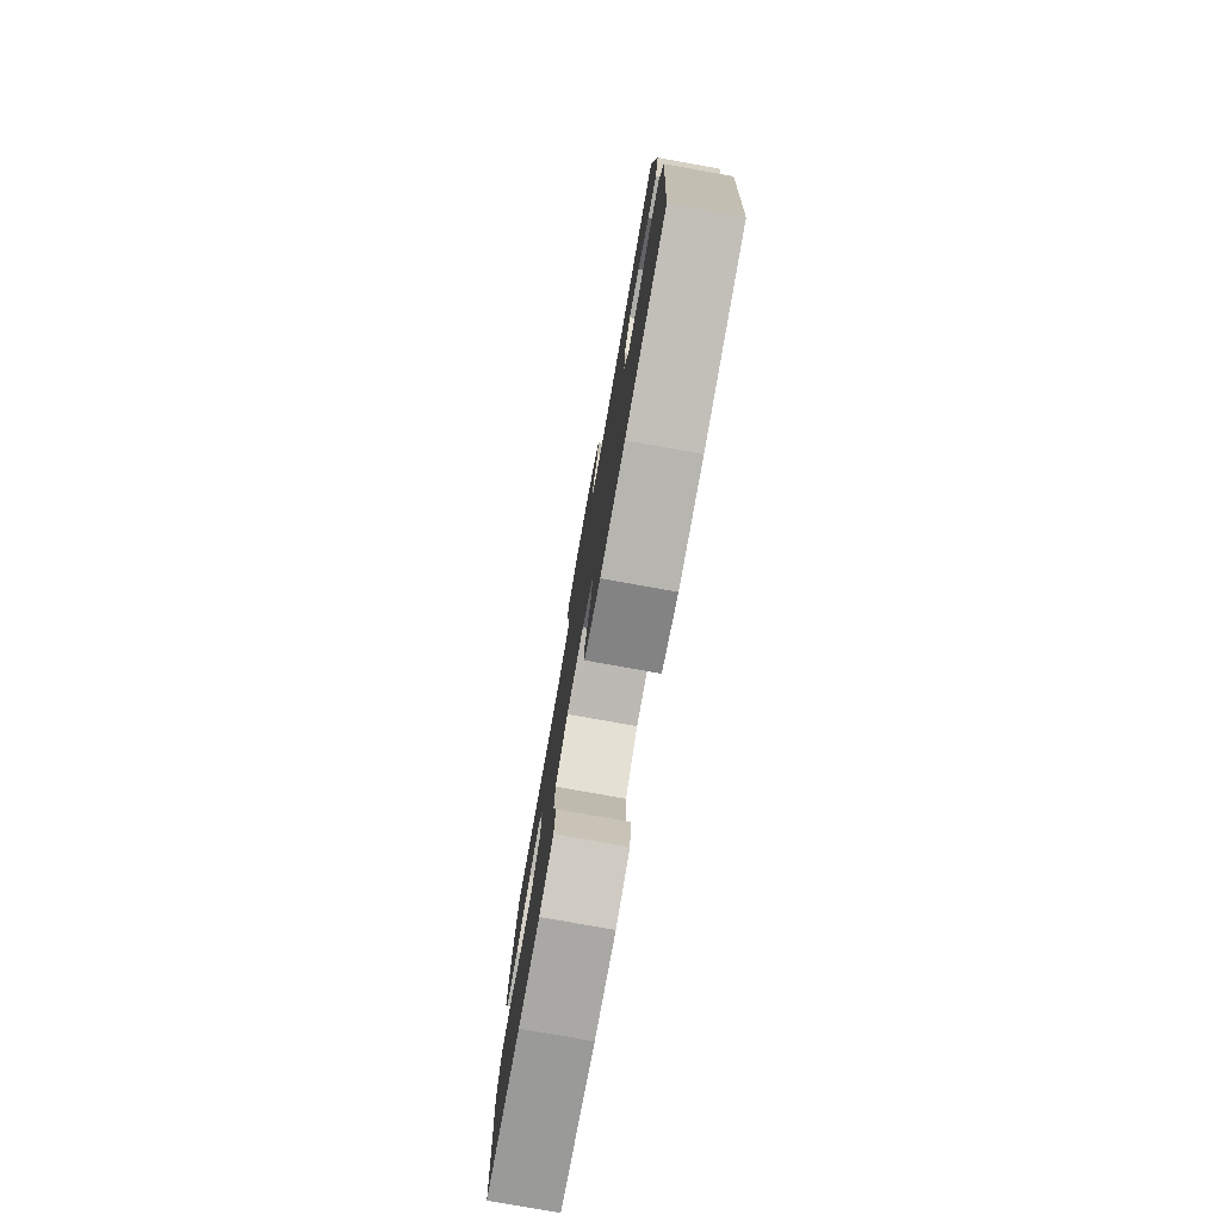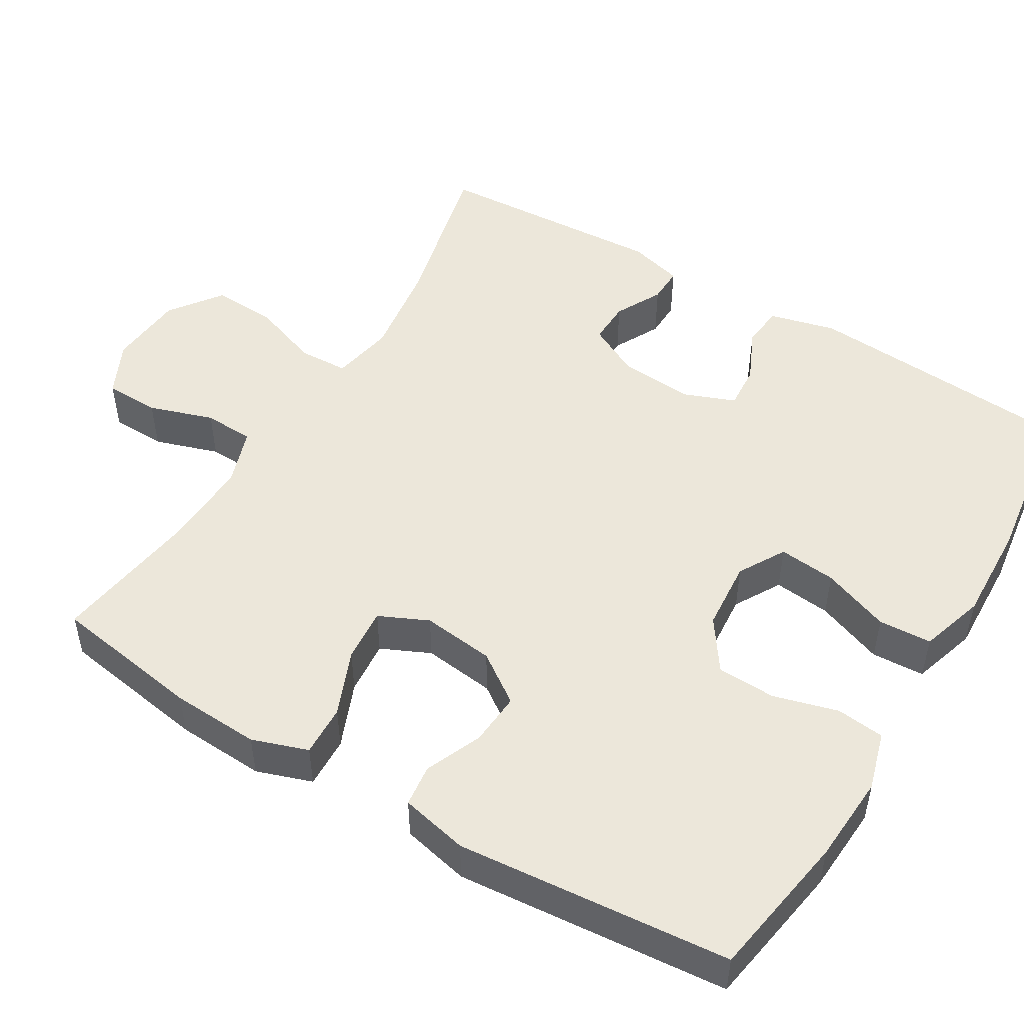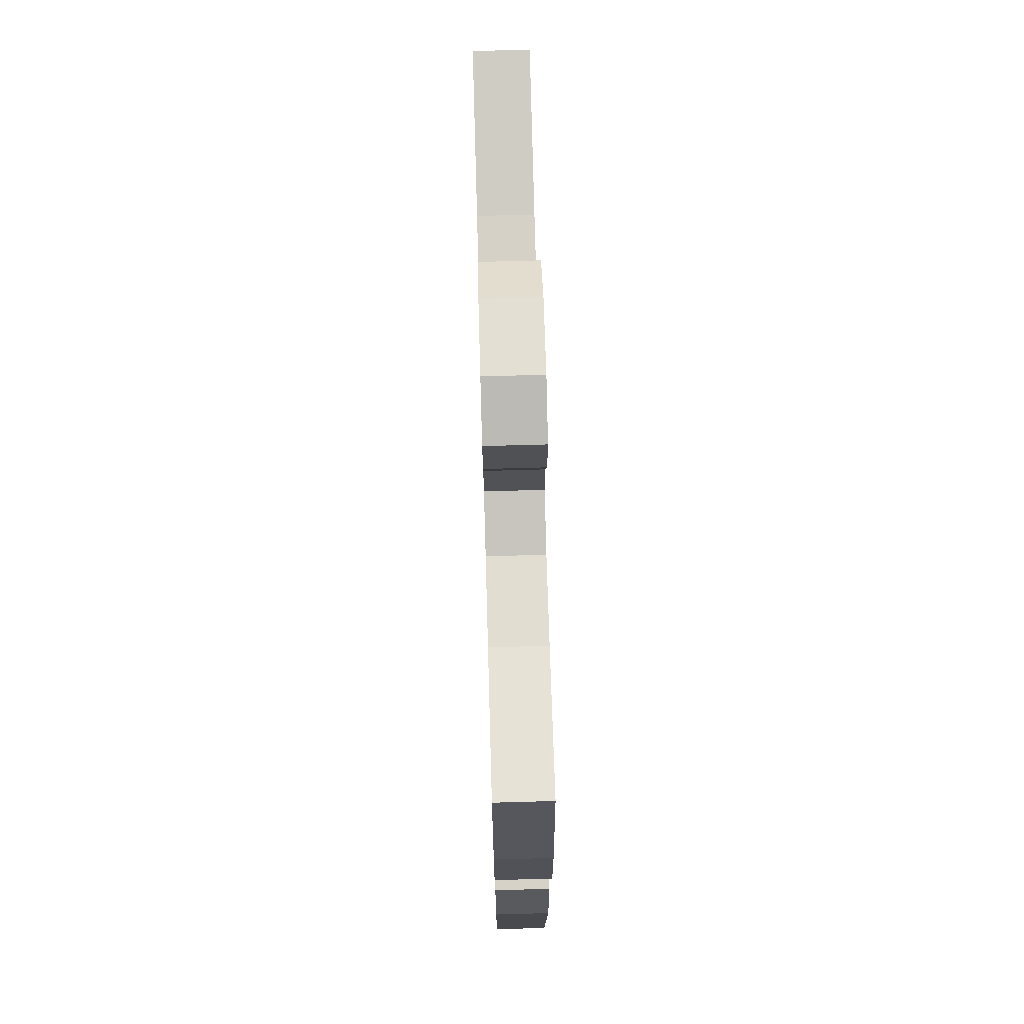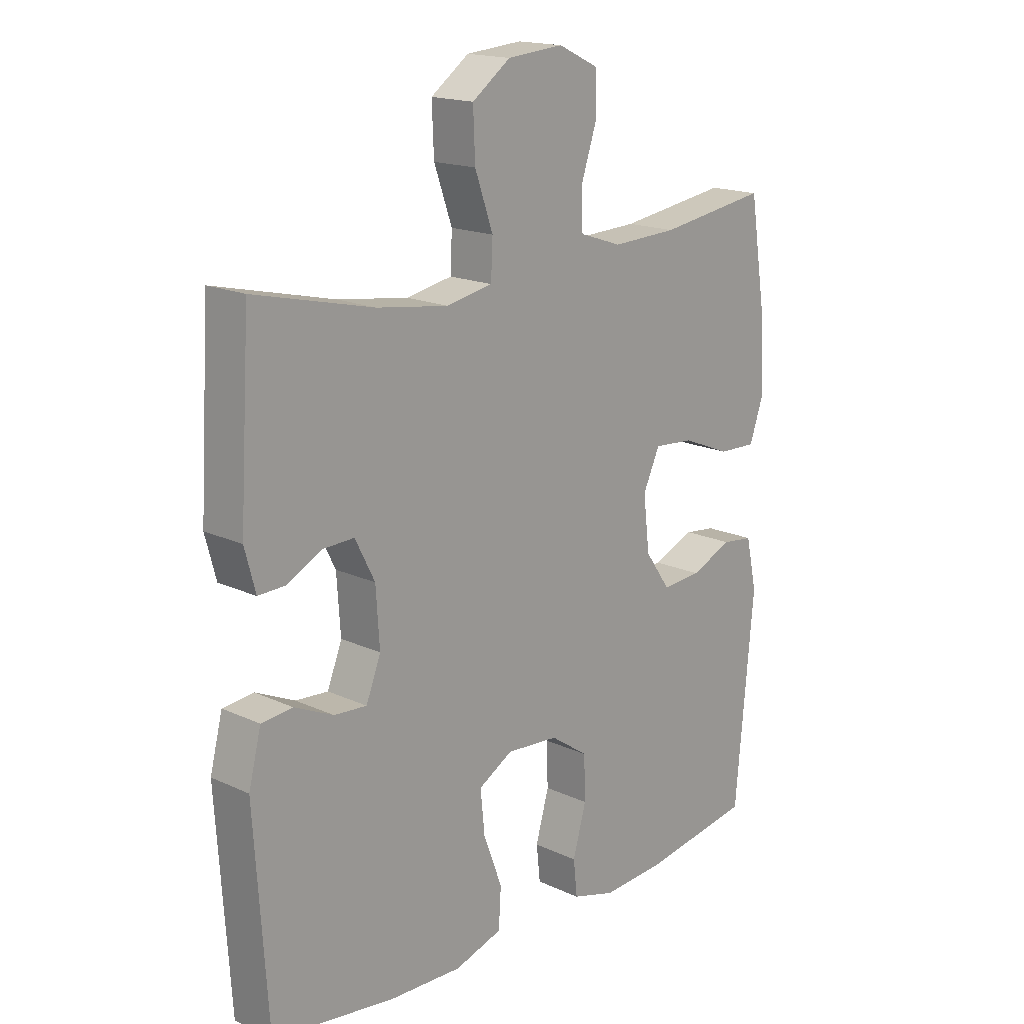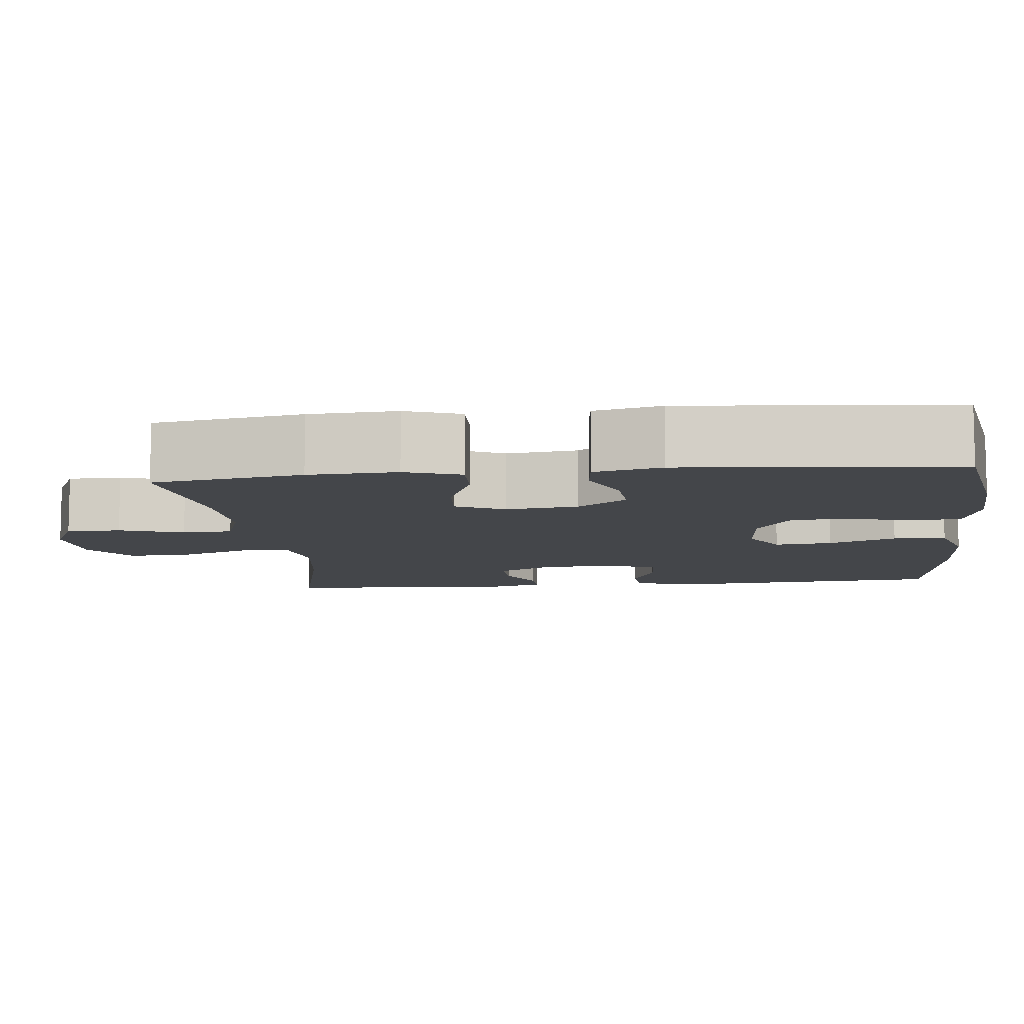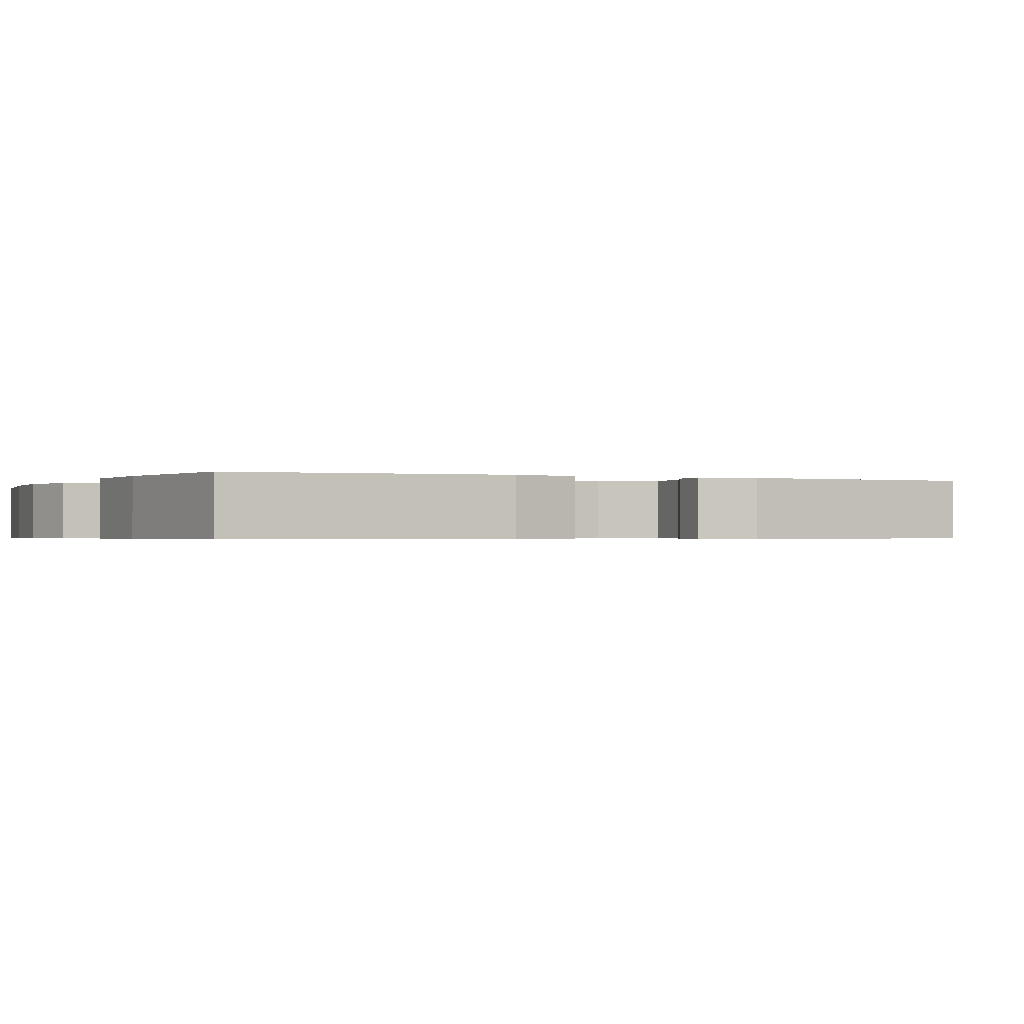
<metadata>
{"format":"obj","ext":"obj","renderer":"f3d","projection":"perspective","resolution":1024,"background":"white","views":[{"elev":-78.7,"azim":-100.1,"up":"+Z"},{"elev":50.3,"azim":121.0,"up":"+Y"},{"elev":71.3,"azim":88.4,"up":"+Z"},{"elev":17.2,"azim":-47.3,"up":"+Z"},{"elev":-9.4,"azim":96.2,"up":"+Y"},{"elev":-0.6,"azim":-115.2,"up":"+Y"}]}
</metadata>
<code>
o path2140
v 0.5275 0.0375 -0.1634
v 0.5076 0.0375 -0.07312
v 0.4517 0.0375 -0.06656
v 0.3765 0.0375 -0.09872
v 0.3055 0.0375 -0.1041
v 0.2595 0.0375 -0.0384
v 0.2482 0.0375 0.05804
v 0.2785 0.0375 0.1237
v 0.3507 0.0375 0.1178
v 0.4378 0.0375 0.08237
v 0.5063 0.0375 0.08002
v 0.5319 0.0375 0.1544
v 0.526 0.0375 0.2728
v 0.4944 0.0375 0.4728
v 0.2971 0.0375 0.4431
v 0.1793 0.0375 0.438
v 0.1032 0.0375 0.4633
v 0.1005 0.0375 0.5304
v 0.1288 0.0375 0.6162
v 0.1274 0.0375 0.6892
v 0.05567 0.0375 0.7233
v -0.04531 0.0375 0.7144
v -0.1142 0.0375 0.664
v -0.1107 0.0375 0.5789
v -0.07822 0.0375 0.4867
v -0.08119 0.0375 0.4207
v -0.1642 0.0375 0.4043
v -0.2925 0.0375 0.4222
v -0.5075 0.0375 0.4728
v -0.5265 0.0375 0.1639
v -0.5072 0.0375 0.09146
v -0.4593 0.0375 0.09301
v -0.3969 0.0375 0.1256
v -0.3394 0.0375 0.1277
v -0.304 0.0375 0.05827
v -0.2973 0.0375 -0.04136
v -0.3238 0.0375 -0.1094
v -0.3826 0.0375 -0.1051
v -0.4529 0.0375 -0.07305
v -0.5087 0.0375 -0.0788
v -0.5311 0.0375 -0.1676
v -0.5075 0.0375 -0.5289
v -0.2866 0.0375 -0.5595
v -0.1545 0.0375 -0.5644
v -0.06841 0.0375 -0.5373
v -0.06428 0.0375 -0.4664
v -0.09806 0.0375 -0.3759
v -0.1058 0.0375 -0.2991
v -0.04372 0.0375 -0.2633
v 0.05026 0.0375 -0.2707
v 0.118 0.0375 -0.3176
v 0.1207 0.0375 -0.3962
v 0.09663 0.0375 -0.4819
v 0.1036 0.0375 -0.5463
v 0.1814 0.0375 -0.5688
v 0.2989 0.0375 -0.5615
v 0.4944 0.0375 -0.5289
v 0.5275 -0.0375 -0.1634
v 0.5076 -0.0375 -0.07312
v 0.4517 -0.0375 -0.06656
v 0.3765 -0.0375 -0.09872
v 0.3055 -0.0375 -0.1041
v 0.2595 -0.0375 -0.0384
v 0.2482 -0.0375 0.05804
v 0.2785 -0.0375 0.1237
v 0.3507 -0.0375 0.1178
v 0.4378 -0.0375 0.08237
v 0.5063 -0.0375 0.08002
v 0.5319 -0.0375 0.1544
v 0.526 -0.0375 0.2728
v 0.4944 -0.0375 0.4728
v 0.2971 -0.0375 0.4431
v 0.1793 -0.0375 0.438
v 0.1032 -0.0375 0.4633
v 0.1005 -0.0375 0.5304
v 0.1288 -0.0375 0.6162
v 0.1274 -0.0375 0.6892
v 0.05567 -0.0375 0.7233
v -0.04531 -0.0375 0.7144
v -0.1142 -0.0375 0.664
v -0.1107 -0.0375 0.5789
v -0.07822 -0.0375 0.4867
v -0.08119 -0.0375 0.4207
v -0.1642 -0.0375 0.4043
v -0.2925 -0.0375 0.4222
v -0.5075 -0.0375 0.4728
v -0.5265 -0.0375 0.1639
v -0.5072 -0.0375 0.09146
v -0.4593 -0.0375 0.09301
v -0.3969 -0.0375 0.1256
v -0.3394 -0.0375 0.1277
v -0.304 -0.0375 0.05827
v -0.2973 -0.0375 -0.04136
v -0.3238 -0.0375 -0.1094
v -0.3826 -0.0375 -0.1051
v -0.4529 -0.0375 -0.07305
v -0.5087 -0.0375 -0.0788
v -0.5311 -0.0375 -0.1676
v -0.5075 -0.0375 -0.5289
v -0.2866 -0.0375 -0.5595
v -0.1545 -0.0375 -0.5644
v -0.06841 -0.0375 -0.5373
v -0.06428 -0.0375 -0.4664
v -0.09806 -0.0375 -0.3759
v -0.1058 -0.0375 -0.2991
v -0.04372 -0.0375 -0.2633
v 0.05026 -0.0375 -0.2707
v 0.118 -0.0375 -0.3176
v 0.1207 -0.0375 -0.3962
v 0.09663 -0.0375 -0.4819
v 0.1036 -0.0375 -0.5463
v 0.1814 -0.0375 -0.5688
v 0.2989 -0.0375 -0.5615
v 0.4944 -0.0375 -0.5289
v 0.1274 0.0375 0.6892
v 0.1274 0.0375 0.6892
v 0.05567 0.0375 0.7233
v -0.04531 0.0375 0.7144
v -0.1142 0.0375 0.664
v 0.1288 0.0375 0.6162
v -0.1107 0.0375 0.5789
v 0.1005 0.0375 0.5304
v -0.07822 0.0375 0.4867
v 0.1032 0.0375 0.4633
v 0.1032 0.0375 0.4633
v -0.08119 0.0375 0.4207
v -0.08119 0.0375 0.4207
v 0.1793 0.0375 0.438
v 0.4944 0.0375 0.4728
v 0.4944 0.0375 0.4728
v 0.2971 0.0375 0.4431
v -0.2925 0.0375 0.4222
v -0.5075 0.0375 0.4728
v -0.5075 0.0375 0.4728
v -0.1642 0.0375 0.4043
v 0.526 0.0375 0.2728
v -0.5265 0.0375 0.1639
v 0.5319 0.0375 0.1544
v -0.3969 0.0375 0.1256
v -0.3394 0.0375 0.1277
v -0.3394 0.0375 0.1277
v -0.5072 0.0375 0.09146
v -0.5072 0.0375 0.09146
v 0.5063 0.0375 0.08002
v 0.5063 0.0375 0.08002
v 0.2785 0.0375 0.1237
v 0.2785 0.0375 0.1237
v 0.3507 0.0375 0.1178
v -0.304 0.0375 0.05827
v -0.4593 0.0375 0.09301
v 0.2482 0.0375 0.05804
v 0.4378 0.0375 0.08237
v -0.2973 0.0375 -0.04136
v 0.2595 0.0375 -0.0384
v 0.3055 0.0375 -0.1041
v -0.3238 0.0375 -0.1094
v -0.3238 0.0375 -0.1094
v 0.5076 0.0375 -0.07312
v 0.5076 0.0375 -0.07312
v 0.4517 0.0375 -0.06656
v 0.3765 0.0375 -0.09872
v -0.3826 0.0375 -0.1051
v -0.4529 0.0375 -0.07305
v -0.5087 0.0375 -0.0788
v -0.5087 0.0375 -0.0788
v 0.5275 0.0375 -0.1634
v -0.5311 0.0375 -0.1676
v -0.04372 0.0375 -0.2633
v 0.05026 0.0375 -0.2707
v -0.1058 0.0375 -0.2991
v -0.1058 0.0375 -0.2991
v 0.118 0.0375 -0.3176
v -0.09806 0.0375 -0.3759
v 0.1207 0.0375 -0.3962
v -0.06428 0.0375 -0.4664
v 0.09663 0.0375 -0.4819
v -0.06841 0.0375 -0.5373
v -0.06841 0.0375 -0.5373
v 0.1036 0.0375 -0.5463
v 0.1036 0.0375 -0.5463
v 0.4944 0.0375 -0.5289
v 0.4944 0.0375 -0.5289
v -0.5075 0.0375 -0.5289
v -0.5075 0.0375 -0.5289
v -0.1545 0.0375 -0.5644
v -0.2866 0.0375 -0.5595
v 0.2989 0.0375 -0.5615
v 0.1814 0.0375 -0.5688
v 0.1274 -0.0375 0.6892
v 0.1274 -0.0375 0.6892
v 0.05567 -0.0375 0.7233
v -0.04531 -0.0375 0.7144
v -0.1142 -0.0375 0.664
v 0.1288 -0.0375 0.6162
v -0.1107 -0.0375 0.5789
v 0.1005 -0.0375 0.5304
v -0.07822 -0.0375 0.4867
v 0.1032 -0.0375 0.4633
v 0.1032 -0.0375 0.4633
v -0.08119 -0.0375 0.4207
v -0.08119 -0.0375 0.4207
v 0.1793 -0.0375 0.438
v 0.4944 -0.0375 0.4728
v 0.4944 -0.0375 0.4728
v 0.2971 -0.0375 0.4431
v -0.2925 -0.0375 0.4222
v -0.5075 -0.0375 0.4728
v -0.5075 -0.0375 0.4728
v -0.1642 -0.0375 0.4043
v 0.526 -0.0375 0.2728
v -0.5265 -0.0375 0.1639
v 0.5319 -0.0375 0.1544
v -0.3969 -0.0375 0.1256
v -0.3394 -0.0375 0.1277
v -0.3394 -0.0375 0.1277
v -0.5072 -0.0375 0.09146
v -0.5072 -0.0375 0.09146
v 0.5063 -0.0375 0.08002
v 0.5063 -0.0375 0.08002
v 0.2785 -0.0375 0.1237
v 0.2785 -0.0375 0.1237
v 0.3507 -0.0375 0.1178
v -0.304 -0.0375 0.05827
v -0.4593 -0.0375 0.09301
v 0.2482 -0.0375 0.05804
v 0.4378 -0.0375 0.08237
v -0.2973 -0.0375 -0.04136
v 0.2595 -0.0375 -0.0384
v 0.3055 -0.0375 -0.1041
v -0.3238 -0.0375 -0.1094
v -0.3238 -0.0375 -0.1094
v 0.5076 -0.0375 -0.07312
v 0.5076 -0.0375 -0.07312
v 0.4517 -0.0375 -0.06656
v 0.3765 -0.0375 -0.09872
v -0.3826 -0.0375 -0.1051
v -0.4529 -0.0375 -0.07305
v -0.5087 -0.0375 -0.0788
v -0.5087 -0.0375 -0.0788
v 0.5275 -0.0375 -0.1634
v -0.5311 -0.0375 -0.1676
v -0.04372 -0.0375 -0.2633
v 0.05026 -0.0375 -0.2707
v -0.1058 -0.0375 -0.2991
v -0.1058 -0.0375 -0.2991
v 0.118 -0.0375 -0.3176
v -0.09806 -0.0375 -0.3759
v 0.1207 -0.0375 -0.3962
v -0.06428 -0.0375 -0.4664
v 0.09663 -0.0375 -0.4819
v -0.06841 -0.0375 -0.5373
v -0.06841 -0.0375 -0.5373
v 0.1036 -0.0375 -0.5463
v 0.1036 -0.0375 -0.5463
v 0.4944 -0.0375 -0.5289
v 0.4944 -0.0375 -0.5289
v -0.5075 -0.0375 -0.5289
v -0.5075 -0.0375 -0.5289
v -0.1545 -0.0375 -0.5644
v -0.2866 -0.0375 -0.5595
v 0.2989 -0.0375 -0.5615
v 0.1814 -0.0375 -0.5688
f 235 255 240
f 202 220 205
f 257 236 241
f 237 241 236
f 206 214 209
f 200 223 225
f 261 246 248
f 262 250 253
f 228 242 243
f 216 224 211
f 200 225 220
f 235 240 234
f 212 226 218
f 209 223 200
f 251 249 259
f 244 260 247
f 213 211 224
f 261 255 235
f 197 196 195
f 238 241 237
f 195 192 193
f 223 227 225
f 212 222 226
f 198 220 202
f 227 242 225
f 211 206 207
f 248 250 262
f 242 230 244
f 198 196 197
f 200 220 198
f 259 247 260
f 205 220 222
f 210 222 212
f 244 230 260
f 195 196 192
f 257 230 236
f 205 222 210
f 214 206 213
f 261 248 262
f 230 242 227
f 200 198 197
f 191 194 189
f 260 230 257
f 211 213 206
f 225 242 228
f 234 240 232
f 229 261 235
f 229 243 246
f 209 214 223
f 228 243 229
f 196 194 192
f 205 210 203
f 229 246 261
f 247 259 249
f 192 194 191
f 116 21 78 190
f 21 22 79 78
f 22 23 80 79
f 19 20 77 76
f 23 24 81 80
f 18 19 76 75
f 24 25 82 81
f 125 18 75 199
f 25 127 201 82
f 16 17 74 73
f 130 15 72 204
f 28 134 208 85
f 15 16 73 72
f 27 28 85 84
f 26 27 84 83
f 13 14 71 70
f 29 30 87 86
f 12 13 70 69
f 33 141 215 90
f 30 143 217 87
f 145 12 69 219
f 147 9 66 221
f 34 35 92 91
f 32 33 90 89
f 31 32 89 88
f 7 8 65 64
f 10 11 68 67
f 9 10 67 66
f 35 36 93 92
f 6 7 64 63
f 5 6 63 62
f 36 157 231 93
f 159 3 60 233
f 3 4 61 60
f 38 39 96 95
f 39 165 239 96
f 1 2 59 58
f 40 41 98 97
f 4 5 62 61
f 37 38 95 94
f 49 50 107 106
f 171 49 106 245
f 50 51 108 107
f 47 48 105 104
f 51 52 109 108
f 46 47 104 103
f 52 53 110 109
f 178 46 103 252
f 53 180 254 110
f 182 1 58 256
f 41 184 258 98
f 44 45 102 101
f 43 44 101 100
f 42 43 100 99
f 56 57 114 113
f 55 56 113 112
f 54 55 112 111
f 161 166 181
f 128 131 146
f 183 167 162
f 163 162 167
f 132 135 140
f 126 151 149
f 187 174 172
f 188 179 176
f 154 169 168
f 142 137 150
f 126 146 151
f 161 160 166
f 138 144 152
f 135 126 149
f 177 185 175
f 170 173 186
f 139 150 137
f 187 161 181
f 123 121 122
f 164 163 167
f 121 119 118
f 149 151 153
f 138 152 148
f 124 128 146
f 153 151 168
f 137 133 132
f 174 188 176
f 168 170 156
f 124 123 122
f 126 124 146
f 185 186 173
f 131 148 146
f 136 138 148
f 170 186 156
f 121 118 122
f 183 162 156
f 131 136 148
f 140 139 132
f 187 188 174
f 156 153 168
f 126 123 124
f 117 115 120
f 186 183 156
f 137 132 139
f 151 154 168
f 160 158 166
f 155 161 187
f 155 172 169
f 135 149 140
f 154 155 169
f 122 118 120
f 131 129 136
f 155 187 172
f 173 175 185
f 118 117 120

</code>
